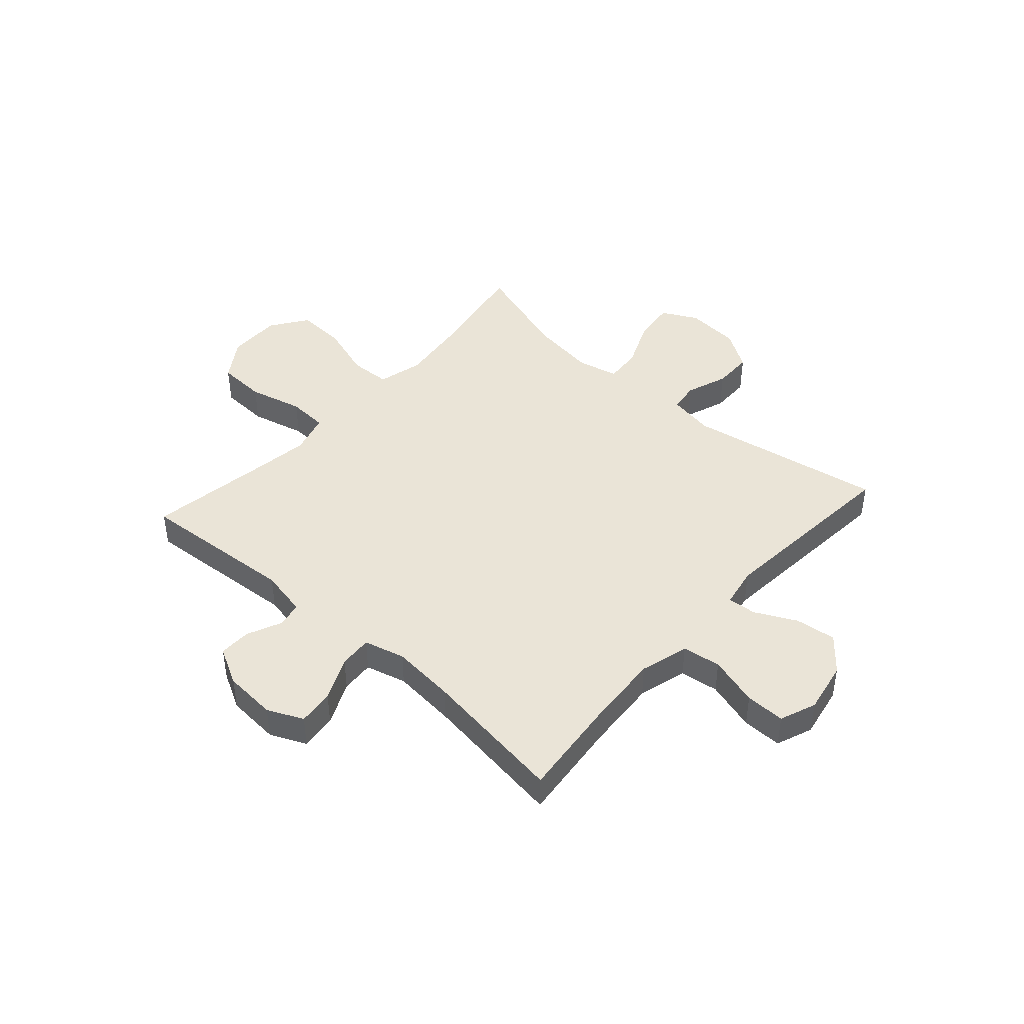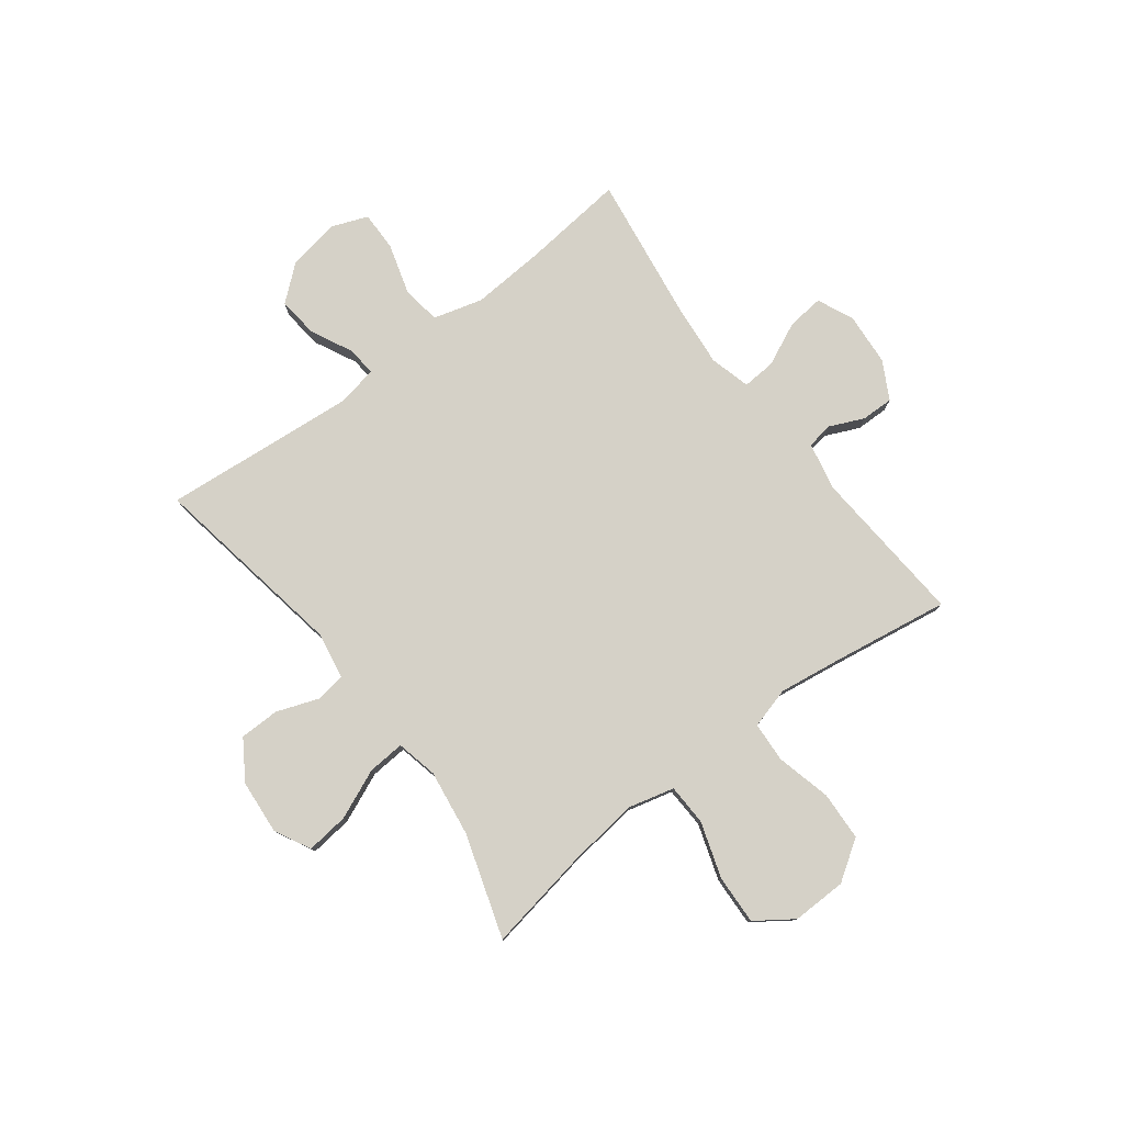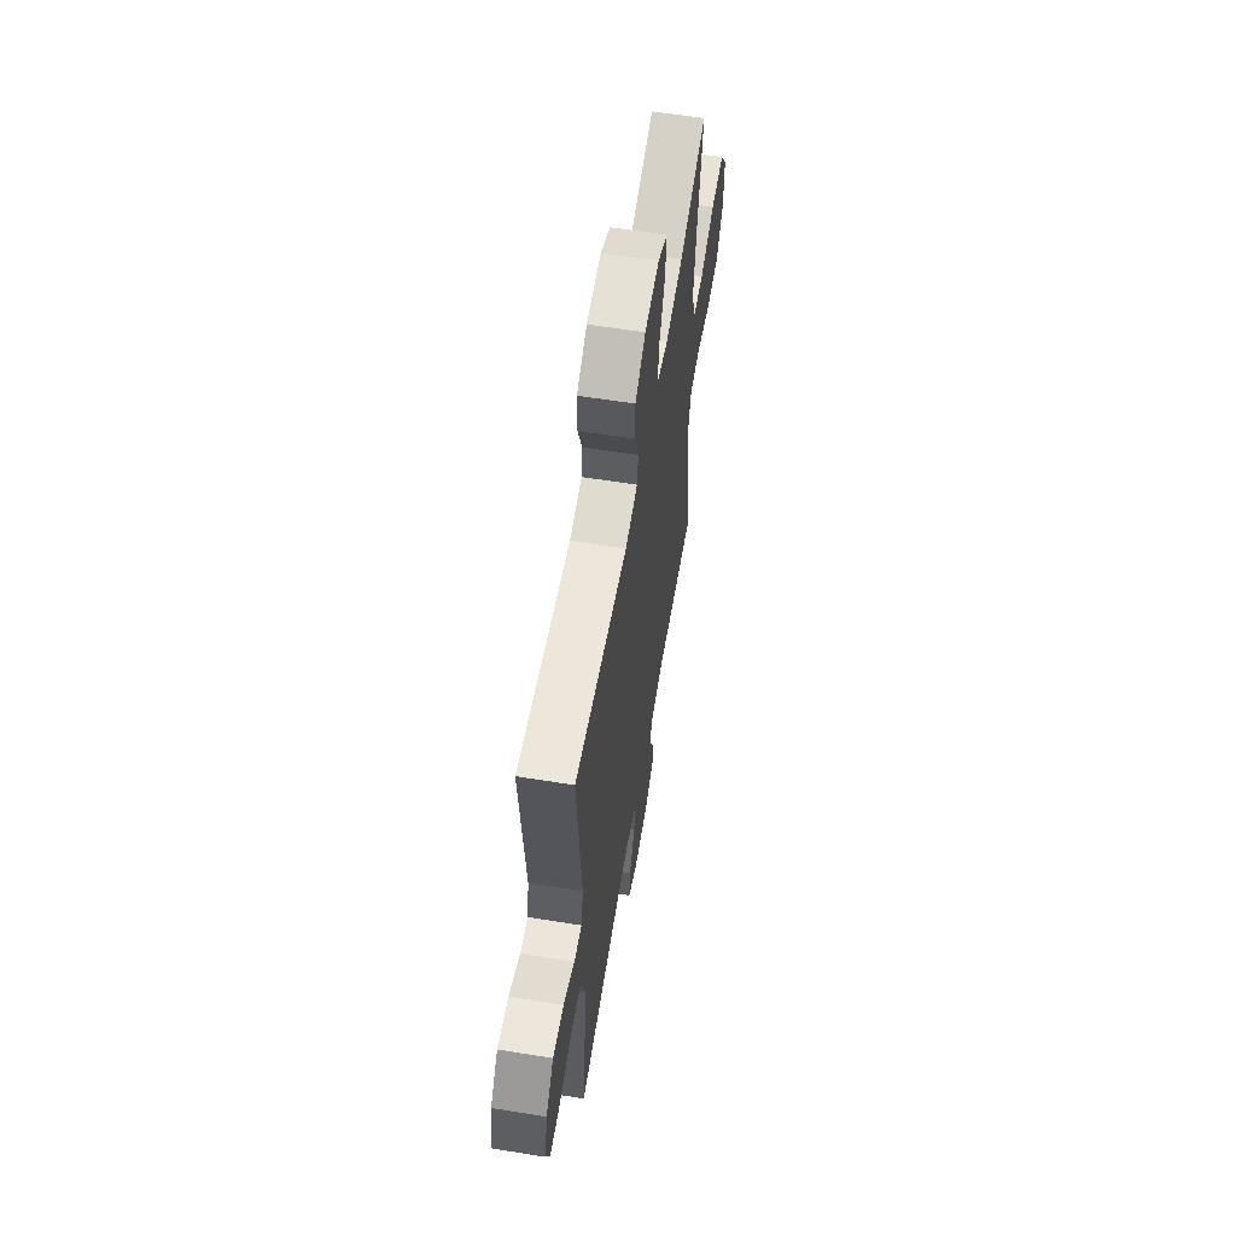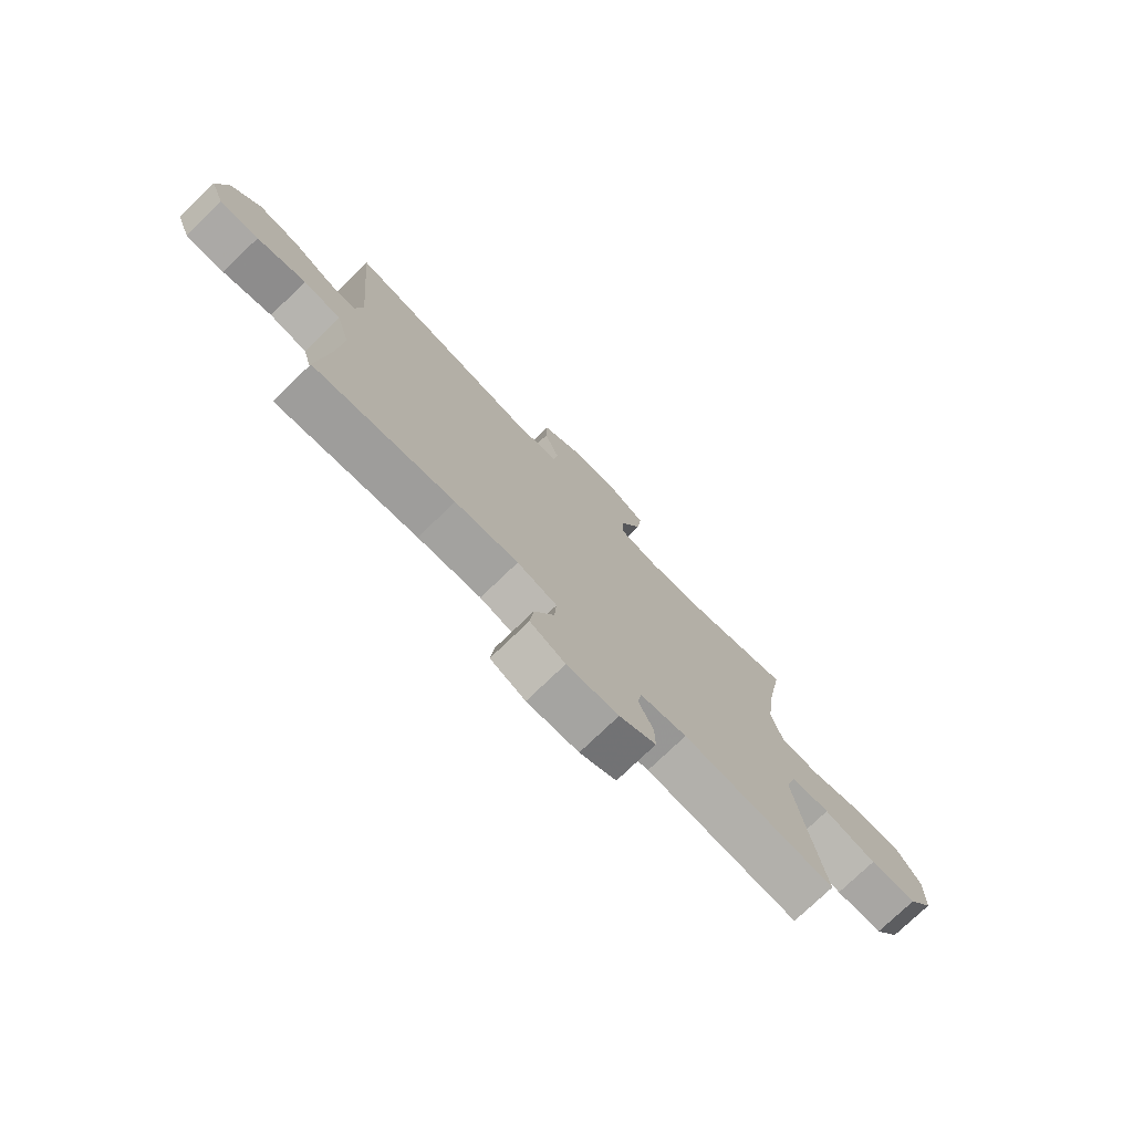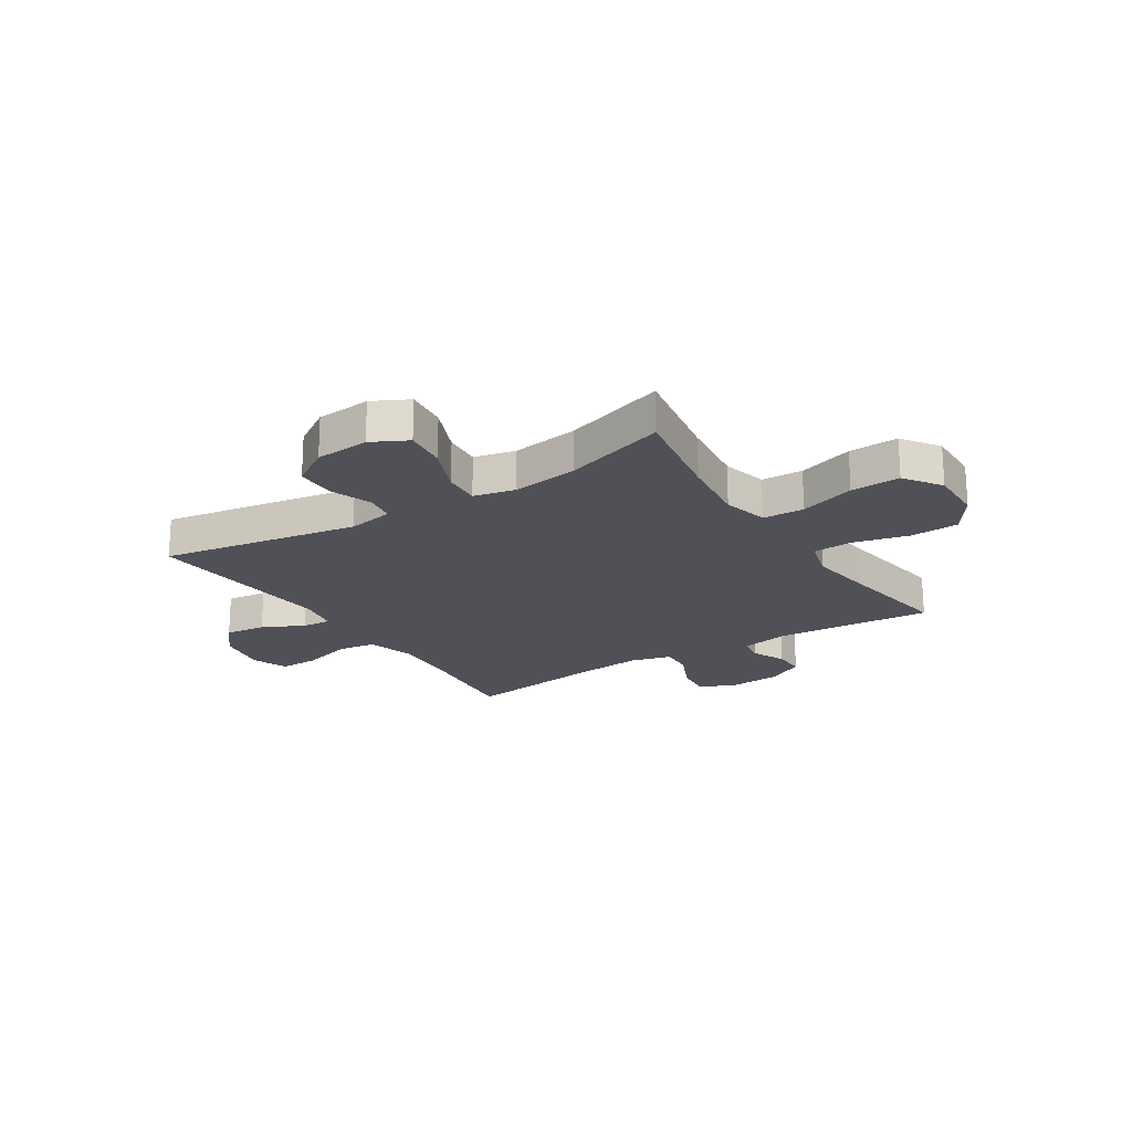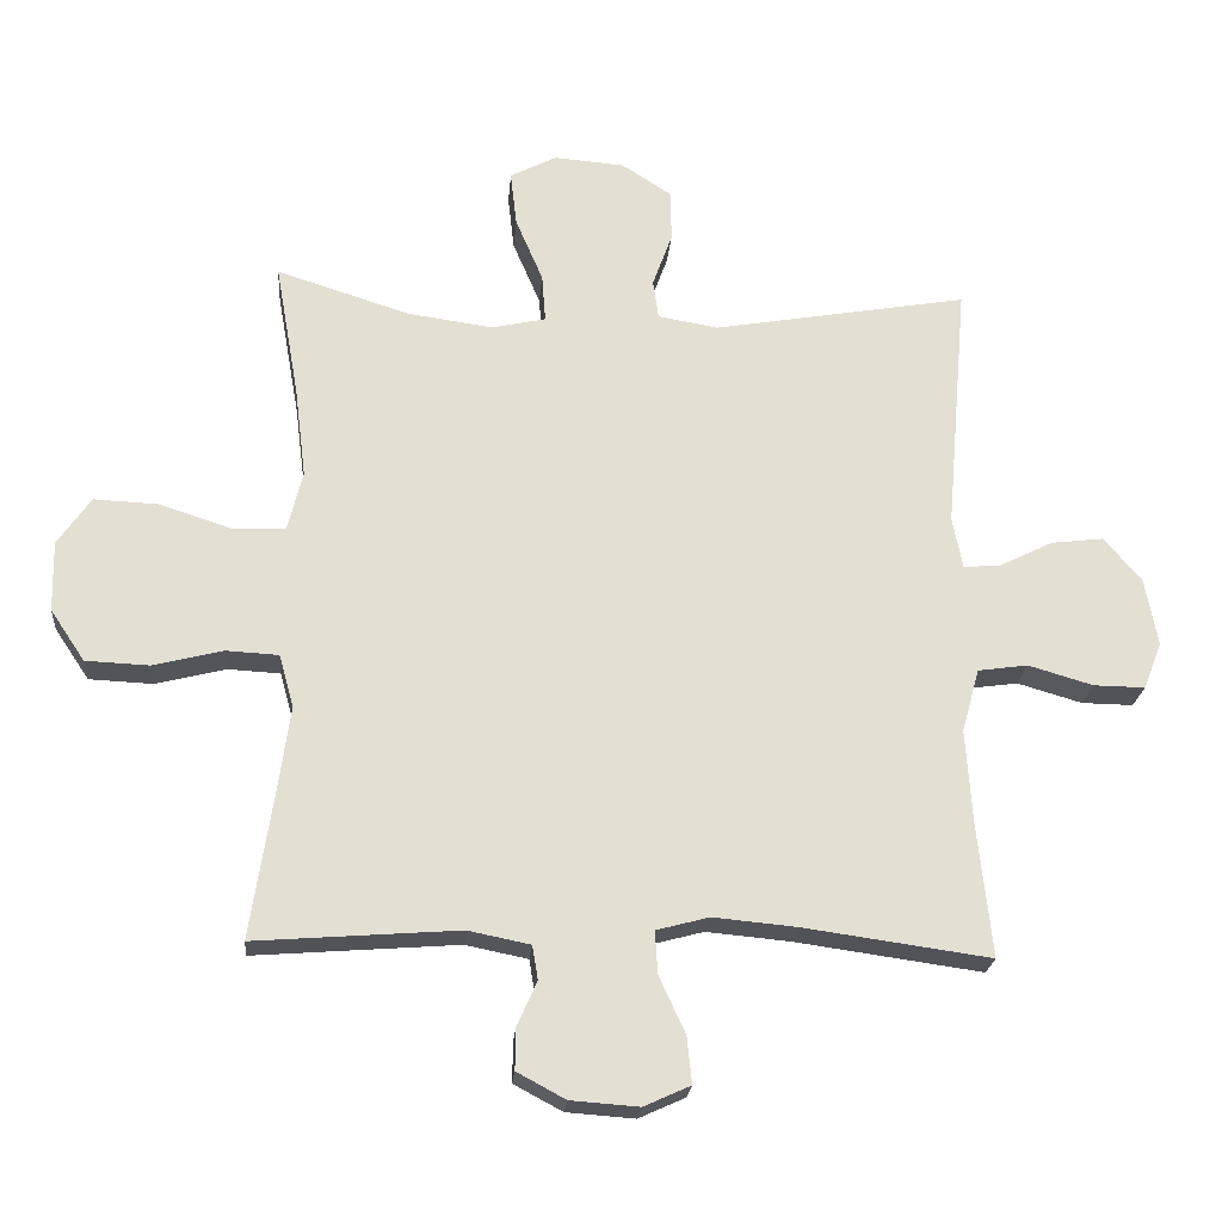
<metadata>
{"format":"obj","ext":"obj","renderer":"f3d","projection":"perspective","resolution":1024,"background":"white","views":[{"elev":43.9,"azim":-138.2,"up":"+Y"},{"elev":78.8,"azim":52.9,"up":"+Y"},{"elev":59.8,"azim":-80.6,"up":"+Z"},{"elev":-76.0,"azim":-46.1,"up":"+Z"},{"elev":-20.5,"azim":32.7,"up":"+Y"},{"elev":-22.5,"azim":175.2,"up":"+Z"}]}
</metadata>
<code>
v 0.5 0.07 -0.5
v 0.21 0.07 -0.478
v 0.122 0.07 -0.496
v 0.114 0.07 -0.544
v 0.142 0.07 -0.607
v 0.143 0.07 -0.666
v 0.074 0.07 -0.703
v -0.023 0.07 -0.71
v -0.089 0.07 -0.68
v -0.082 0.07 -0.613
v -0.045 0.07 -0.533
v -0.041 0.07 -0.472
v -0.116 0.07 -0.452
v -0.235 0.07 -0.463
v -0.5 0.07 -0.5
v -0.48 0.07 -0.311
v -0.471 0.07 -0.176
v -0.496 0.07 -0.086
v -0.567 0.07 -0.076
v -0.659 0.07 -0.103
v -0.732 0.07 -0.104
v -0.758 0.07 -0.037
v -0.74 0.07 0.059
v -0.687 0.07 0.122
v -0.612 0.07 0.113
v -0.536 0.07 0.075
v -0.483 0.07 0.071
v -0.469 0.07 0.145
v -0.5 0.07 0.5
v -0.137 0.07 0.437
v -0.052 0.07 0.452
v -0.044 0.07 0.507
v -0.072 0.07 0.584
v -0.071 0.07 0.657
v 0 0.07 0.703
v 0.1 0.07 0.711
v 0.166 0.07 0.677
v 0.157 0.07 0.599
v 0.118 0.07 0.508
v 0.113 0.07 0.44
v 0.189 0.07 0.423
v 0.311 0.07 0.44
v 0.5 0.07 0.5
v 0.466 0.07 0.308
v 0.45 0.07 0.179
v 0.471 0.07 0.095
v 0.547 0.07 0.092
v 0.649 0.07 0.125
v 0.74 0.07 0.129
v 0.787 0.07 0.061
v 0.785 0.07 -0.039
v 0.736 0.07 -0.112
v 0.646 0.07 -0.116
v 0.546 0.07 -0.091
v 0.472 0.07 -0.095
v 0.451 0.07 -0.17
v 0.467 0.07 -0.285
v 0.5 0 -0.5
v 0.21 0 -0.478
v 0.122 0 -0.496
v 0.114 0 -0.544
v 0.142 0 -0.607
v 0.143 0 -0.666
v 0.074 0 -0.703
v -0.023 0 -0.71
v -0.089 0 -0.68
v -0.082 0 -0.613
v -0.045 0 -0.533
v -0.041 0 -0.472
v -0.116 0 -0.452
v -0.235 0 -0.463
v -0.5 0 -0.5
v -0.48 0 -0.311
v -0.471 0 -0.176
v -0.496 0 -0.086
v -0.567 0 -0.076
v -0.659 0 -0.103
v -0.732 0 -0.104
v -0.758 0 -0.037
v -0.74 0 0.059
v -0.687 0 0.122
v -0.612 0 0.113
v -0.536 0 0.075
v -0.483 0 0.071
v -0.469 0 0.145
v -0.5 0 0.5
v -0.137 0 0.437
v -0.052 0 0.452
v -0.044 0 0.507
v -0.072 0 0.584
v -0.071 0 0.657
v 0 0 0.703
v 0.1 0 0.711
v 0.166 0 0.677
v 0.157 0 0.599
v 0.118 0 0.508
v 0.113 0 0.44
v 0.189 0 0.423
v 0.311 0 0.44
v 0.5 0 0.5
v 0.466 0 0.308
v 0.45 0 0.179
v 0.471 0 0.095
v 0.547 0 0.092
v 0.649 0 0.125
v 0.74 0 0.129
v 0.787 0 0.061
v 0.785 0 -0.039
v 0.736 0 -0.112
v 0.646 0 -0.116
v 0.546 0 -0.091
v 0.472 0 -0.095
v 0.451 0 -0.17
v 0.467 0 -0.285
f 52 53 54
f 51 52 54
f 50 51 54
f 49 50 54
f 48 49 54
f 47 48 54
f 46 47 54 55
f 45 46 55 56
f 42 43 44
f 41 42 44 45
f 40 41 45 56
f 37 38 39
f 36 37 39
f 35 36 39
f 34 35 39
f 33 34 39
f 32 33 39
f 31 32 39 40
f 40 56 57
f 31 40 57
f 30 31 57
f 24 25 26
f 23 24 26
f 22 23 26
f 21 22 26
f 20 21 26
f 19 20 26
f 18 19 26 27
f 17 18 27 28
f 14 15 16
f 13 14 16 17
f 12 13 17 28
f 9 10 11
f 8 9 11
f 7 8 11
f 6 7 11
f 5 6 11
f 4 5 11
f 3 4 11 12
f 29 30 57
f 28 29 57
f 12 28 57
f 3 12 57
f 2 3 57
f 1 2 57
f 111 110 109
f 111 109 108
f 111 108 107
f 111 107 106
f 111 106 105
f 111 105 104
f 112 111 104 103
f 113 112 103 102
f 101 100 99
f 102 101 99 98
f 113 102 98 97
f 96 95 94
f 96 94 93
f 96 93 92
f 96 92 91
f 96 91 90
f 96 90 89
f 97 96 89 88
f 114 113 97
f 114 97 88
f 114 88 87
f 83 82 81
f 83 81 80
f 83 80 79
f 83 79 78
f 83 78 77
f 83 77 76
f 84 83 76 75
f 85 84 75 74
f 73 72 71
f 74 73 71 70
f 85 74 70 69
f 68 67 66
f 68 66 65
f 68 65 64
f 68 64 63
f 68 63 62
f 68 62 61
f 69 68 61 60
f 114 87 86
f 114 86 85
f 114 85 69
f 114 69 60
f 114 60 59
f 114 59 58
f 1 58 59 2
f 2 59 60 3
f 3 60 61 4
f 4 61 62 5
f 5 62 63 6
f 6 63 64 7
f 7 64 65 8
f 8 65 66 9
f 9 66 67 10
f 10 67 68 11
f 11 68 69 12
f 12 69 70 13
f 13 70 71 14
f 14 71 72 15
f 15 72 73 16
f 16 73 74 17
f 17 74 75 18
f 18 75 76 19
f 19 76 77 20
f 20 77 78 21
f 21 78 79 22
f 22 79 80 23
f 23 80 81 24
f 24 81 82 25
f 25 82 83 26
f 26 83 84 27
f 27 84 85 28
f 28 85 86 29
f 29 86 87 30
f 30 87 88 31
f 31 88 89 32
f 32 89 90 33
f 33 90 91 34
f 34 91 92 35
f 35 92 93 36
f 36 93 94 37
f 37 94 95 38
f 38 95 96 39
f 39 96 97 40
f 40 97 98 41
f 41 98 99 42
f 42 99 100 43
f 43 100 101 44
f 44 101 102 45
f 45 102 103 46
f 46 103 104 47
f 47 104 105 48
f 48 105 106 49
f 49 106 107 50
f 50 107 108 51
f 51 108 109 52
f 52 109 110 53
f 53 110 111 54
f 54 111 112 55
f 55 112 113 56
f 56 113 114 57
f 57 114 58 1

</code>
